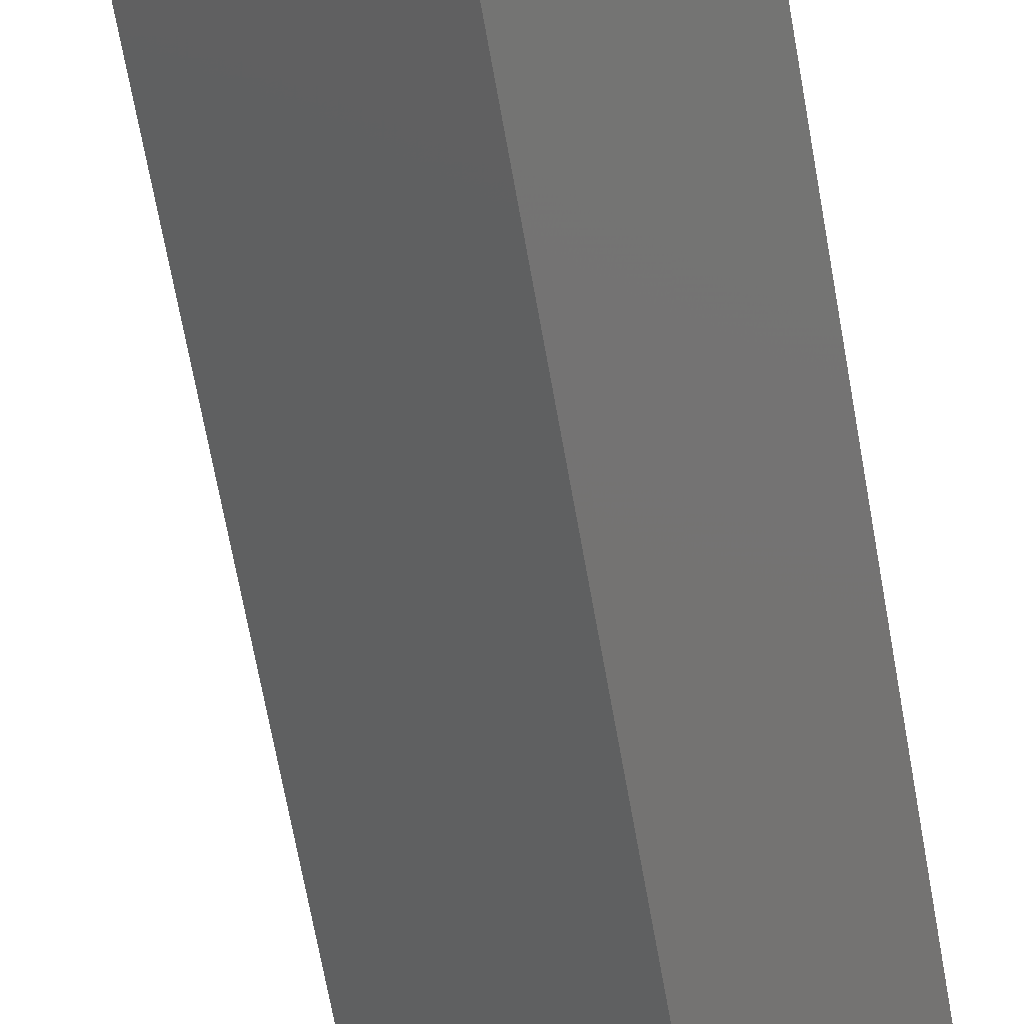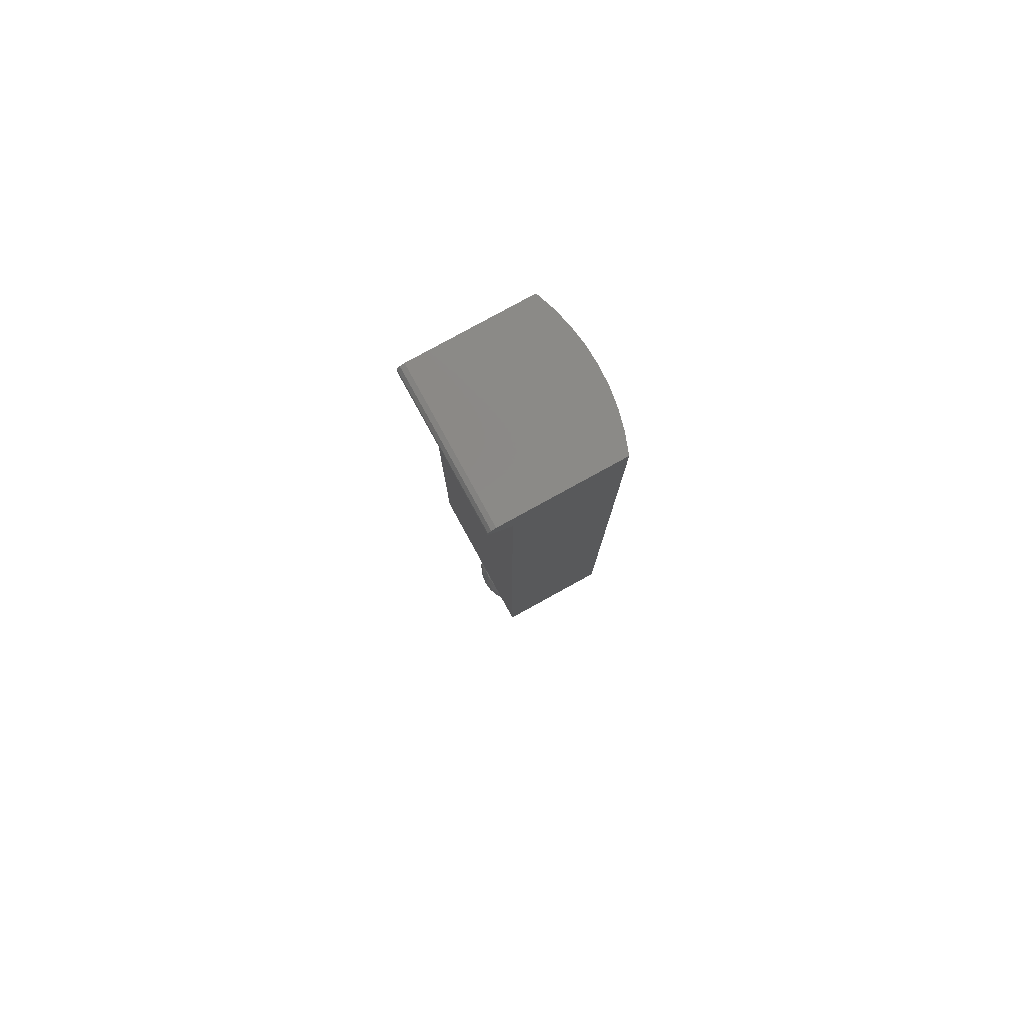
<metadata>
{"format":"stl","ext":"stl","renderer":"f3d","projection":"perspective","resolution":1024,"background":"white","views":[{"elev":-59.4,"azim":9.4,"up":"+Y"},{"elev":79.9,"azim":16.2,"up":"+Z"}]}
</metadata>
<code>
# stl→obj: 387 verts, 770 faces
v 2.506 -0.1808 122.2
v 4.621 1.934 122.2
v 4.412 2.374 122.2
v 4.16 2.791 122.2
v 3.87 3.182 122.2
v 3.543 3.543 122.2
v 3.182 3.87 122.2
v 2.791 4.16 122.2
v 2.374 4.412 122.2
v 1.934 4.621 122.2
v -0.1808 2.506 122.2
v 2.406 -0.2808 121.9
v -0.2808 2.406 121.9
v 2.765 0.07778 121.4
v 0.07778 2.765 121.4
v 2.428 -0.2594 122.2
v 2.376 -0.3115 122.1
v 2.368 -0.3195 122
v 2.765 0.07778 105.7
v 4.621 1.934 105.7
v 1.934 4.621 105.7
v 0.07778 2.765 105.7
v -0.3195 2.368 122
v -0.3115 2.376 122.1
v -0.2594 2.428 122.2
v 3.543 3.543 105.7
v 3.182 3.87 105.7
v 2.791 4.16 105.7
v 2.374 4.412 105.7
v 4.412 2.374 105.7
v 4.16 2.791 105.7
v 3.87 3.182 105.7
v 2.74 3.661 105.7
v 3.043 3.515 105.7
v 3.661 1.75 105.7
v 3.515 1.447 105.7
v 1.184 3.306 105.7
v 1.609 2.881 105.7
v 1.466 2.695 105.7
v 1.376 2.478 105.7
v 1.345 2.245 105.7
v 1.447 3.515 105.7
v 1.497 1.745 105.7
v 1.674 1.549 105.7
v 1.901 1.414 105.7
v 2.157 1.349 105.7
v 2.421 1.362 105.7
v 2.669 1.451 105.7
v 2.881 1.609 105.7
v 3.306 1.184 105.7
v 1.384 1.984 105.7
v 2.077 3.736 105.7
v 1.75 3.661 105.7
v 2.413 3.736 105.7
v 3.306 3.306 105.7
v 3.515 3.043 105.7
v 3.661 2.74 105.7
v 3.736 2.413 105.7
v 3.736 2.077 105.7
v 1.579 2.461 101.6
v 1.543 2.416 101.5
v 1.545 2.245 101.6
v 1.523 2.245 101.5
v 1.459 2.245 101.4
v 1.493 2.473 101.4
v 1.888 1.545 101.4
v 1.87 1.628 101.5
v 1.689 1.689 101.4
v 1.734 1.734 101.5
v 1.75 1.75 101.6
v 1.941 1.614 101.6
v 2.027 1.557 101.5
v 2.196 1.524 101.5
v 2.167 1.549 101.6
v 2.122 1.469 101.4
v 2.368 1.469 101.4
v 2.368 1.533 101.5
v 2.533 1.583 101.5
v 2.401 1.563 101.6
v 2.681 1.67 101.5
v 2.617 1.652 101.6
v 2.602 1.545 101.4
v 2.801 1.689 101.4
v 2.805 1.789 101.5
v 2.897 1.935 101.5
v 2.792 1.809 101.6
v 2.945 1.888 101.4
v 2.952 2.098 101.5
v 2.906 2.014 101.6
v 3.021 2.122 101.4
v 3.021 2.368 101.4
v 2.967 2.27 101.5
v 2.941 2.44 101.5
v 2.875 2.599 101.5
v 2.911 2.461 101.6
v 2.945 2.602 101.4
v 2.773 2.738 101.5
v 2.811 2.657 101.6
v 2.641 2.849 101.5
v 2.657 2.811 101.6
v 2.487 2.926 101.5
v 2.319 2.964 101.5
v 2.461 2.911 101.6
v 2.615 2.938 101.4
v 2.398 3.016 101.4
v 2.147 2.961 101.5
v 2.245 2.945 101.6
v 2.168 3.027 101.4
v 1.98 2.917 101.5
v 2.029 2.911 101.6
v 1.944 2.971 101.4
v 1.829 2.835 101.5
v 1.701 2.72 101.5
v 1.834 2.811 101.6
v 1.747 2.852 101.4
v 1.604 2.577 101.5
v 1.679 2.657 101.6
v 1.592 2.682 101.4
v 2.945 2.245 101.6
v 2.801 2.801 101.4
v 1.537 2.104 101.5
v 1.569 2.064 101.6
v 1.639 1.895 101.6
v 1.645 1.844 101.5
v 1.565 1.852 101.4
v 1.486 2.042 101.4
v 1.578 1.969 101.5
v 1.584 2.014 105.5
v 1.698 1.809 105.5
v 2.089 1.563 105.5
v 1.873 1.652 105.5
v 2.323 1.549 105.5
v 2.549 1.614 105.5
v 2.74 1.75 104.7
v 2.851 1.895 104.7
v 2.74 1.75 105.5
v 1.545 2.245 105.5
v 2.945 2.245 104.7
v 2.921 2.064 104.7
v 2.906 2.476 104.7
v 2.792 2.682 104.7
v 2.617 2.838 104.7
v 2.401 2.928 104.7
v 2.167 2.941 104.7
v 1.941 2.876 104.7
v 1.639 2.595 105.5
v 1.75 2.74 104.7
v 1.75 2.74 105.5
v 1.569 2.426 105.5
v 3.074 2.724 101.2
v 1.766 1.416 101.2
v 3.17 2.493 101.2
v 3.203 2.245 101.2
v 2.976 1.844 101.4
v 3.117 1.985 101.3
v 3.184 2.052 101.2
v 3.079 1.947 100
v 2.994 2.044 99.87
v 3.148 2.016 100.1
v 3.195 2.245 100.1
v 2.817 1.685 101.4
v 2.95 1.819 99.92
v 2.916 1.857 99.87
v 2.764 1.633 99.9
v 2.793 1.697 99.87
v 2.857 1.726 99.9
v 2.658 1.526 101.4
v 2.528 1.397 101.3
v 2.245 1.287 101.2
v 1.997 1.32 101.2
v 2.367 1.235 100.2
v 2.296 1.165 100.4
v 2.245 1.184 100.4
v 2.245 2.245 99.55
v 2.446 2.446 99.59
v 2.491 2.387 99.59
v 2.519 2.318 99.59
v 2.529 2.245 99.59
v 2.519 2.172 99.59
v 2.491 2.103 99.59
v 2.446 2.045 99.59
v 2.387 2 99.59
v 2.318 1.971 99.59
v 2.245 1.962 99.59
v 2.172 1.971 99.59
v 2.103 2 99.59
v 2.045 2.045 99.59
v 2.461 1.329 101.2
v 2.423 1.291 100.1
v 2.245 1.295 100.1
v 2.488 1.357 100
v 2.446 1.496 99.87
v 2.629 1.497 99.94
v 2.633 1.574 99.87
v 1.858 1.858 99.7
v 1.971 1.771 99.7
v 1.697 1.697 99.87
v 1.857 1.574 99.87
v 1.573 1.573 100.1
v 1.77 1.422 100.1
v 1.495 1.495 100.4
v 1.715 1.326 100.4
v 1.467 1.467 100.6
v 1.695 1.292 100.6
v 1.492 1.492 100.9
v 1.713 1.323 100.9
v 1.568 1.568 101.2
v 2.72 2.519 99.7
v 2.632 2.632 99.7
v 2.916 2.633 99.87
v 2.793 2.793 99.87
v 3.068 2.72 100.1
v 2.917 2.917 100.1
v 3.164 2.776 100.4
v 2.995 2.995 100.4
v 3.198 2.795 100.6
v 3.023 3.023 100.6
v 3.167 2.777 100.9
v 2.998 2.998 100.9
v 2.922 2.922 101.2
v 2.774 2.387 99.7
v 2.994 2.446 99.87
v 3.163 2.491 100.1
v 3.27 2.52 100.4
v 3.308 2.53 100.6
v 3.274 2.521 100.9
v 2.793 2.245 99.7
v 3.02 2.245 99.87
v 3.306 2.245 100.4
v 3.345 2.245 100.6
v 3.31 2.245 100.9
v 2.774 2.103 99.7
v 3.334 2.202 100.5
v 3.302 2.17 100.4
v 3.21 2.079 100.1
v 3.319 2.188 100.9
v 3.345 2.213 100.7
v 3.242 2.111 101.1
v 2.72 1.971 99.7
v 2.632 1.858 99.7
v 2.519 1.771 99.7
v 2.387 1.716 99.7
v 2.245 1.697 99.7
v 2.245 1.47 99.87
v 2.245 1.145 100.6
v 2.277 1.146 100.6
v 2.245 1.18 100.9
v 2.286 1.155 100.8
v 2.313 1.182 100.9
v 2.4 1.269 101.1
v 2.103 1.716 99.7
v 2.044 1.496 99.87
v 1.999 1.327 100.1
v 1.97 1.22 100.4
v 1.96 1.183 100.6
v 1.969 1.217 100.9
v 2.724 3.074 101.2
v 2.493 3.17 101.2
v 2.245 3.203 101.2
v 2.044 2.994 99.87
v 1.947 3.079 100
v 2.016 3.148 100.1
v 1.857 2.916 99.87
v 1.819 2.95 99.92
v 1.844 2.976 101.4
v 1.685 2.817 101.4
v 1.633 2.764 99.9
v 1.726 2.857 99.9
v 1.697 2.793 99.87
v 1.497 2.629 99.94
v 1.574 2.633 99.87
v 1.526 2.658 101.4
v 1.291 2.423 100.1
v 1.357 2.488 100
v 1.496 2.446 99.87
v 1.329 2.461 101.2
v 1.397 2.528 101.3
v 2.111 3.242 101.1
v 2.245 3.31 100.9
v 2.188 3.319 100.9
v 2.245 3.02 99.87
v 2.245 3.195 100.1
v 2 2.103 99.59
v 1.971 2.172 99.59
v 1.962 2.245 99.59
v 1.971 2.318 99.59
v 2 2.387 99.59
v 2.045 2.446 99.59
v 2.103 2.491 99.59
v 2.172 2.519 99.59
v 2.245 2.529 99.59
v 2.318 2.519 99.59
v 2.387 2.491 99.59
v 2.052 3.184 101.2
v 1.985 3.117 101.3
v 1.716 2.387 99.7
v 1.697 2.245 99.7
v 1.47 2.245 99.87
v 1.295 2.245 100.1
v 1.235 2.367 100.2
v 1.184 2.245 100.4
v 1.165 2.296 100.4
v 1.287 2.245 101.2
v 1.269 2.4 101.1
v 1.416 1.766 101.2
v 1.323 1.713 100.9
v 1.292 1.695 100.6
v 1.326 1.715 100.4
v 1.422 1.77 100.1
v 1.574 1.857 99.87
v 1.771 1.971 99.7
v 2.519 2.72 99.7
v 2.633 2.916 99.87
v 2.72 3.068 100.1
v 2.776 3.164 100.4
v 2.795 3.198 100.6
v 2.777 3.167 100.9
v 2.387 2.774 99.7
v 2.446 2.994 99.87
v 2.491 3.163 100.1
v 2.52 3.27 100.4
v 2.53 3.308 100.6
v 2.521 3.274 100.9
v 2.245 2.793 99.7
v 2.245 3.306 100.4
v 2.245 3.345 100.6
v 2.213 3.345 100.7
v 2.202 3.334 100.5
v 2.17 3.302 100.4
v 2.079 3.21 100.1
v 2.103 2.774 99.7
v 1.971 2.72 99.7
v 1.858 2.632 99.7
v 1.771 2.519 99.7
v 1.18 2.245 100.9
v 1.182 2.313 100.9
v 1.145 2.245 100.6
v 1.155 2.286 100.8
v 1.146 2.277 100.6
v 1.32 1.997 101.2
v 1.217 1.969 100.9
v 1.183 1.96 100.6
v 1.22 1.97 100.4
v 1.327 1.999 100.1
v 1.496 2.044 99.87
v 1.716 2.103 99.7
v 1.543 2.057 105.5
v 1.518 2.245 105.5
v 1.445 2.245 105.6
v 1.472 2.038 105.6
v 2.645 1.552 105.6
v 2.798 1.692 105.6
v 2.747 1.743 105.5
v 2.608 1.616 105.5
v 2.433 1.543 105.5
v 2.245 1.518 105.5
v 2.452 1.472 105.6
v 2.057 1.543 105.5
v 2.245 1.445 105.6
v 2.038 1.472 105.6
v 1.882 1.616 105.5
v 1.731 1.731 105.5
v 1.845 1.552 105.6
v 1.616 1.882 105.5
v 1.679 1.679 105.6
v 1.552 1.845 105.6
v 1.723 2.767 105.6
v 1.552 2.645 105.6
v 1.653 2.838 105.6
v 1.616 2.608 105.5
v 1.472 2.452 105.6
v 1.543 2.433 105.5
v 3.306 1.184 104.7
v 1.184 3.306 104.7
v 3.515 3.043 104.7
v 1.447 3.515 104.7
v 3.043 3.515 104.7
v 3.306 3.306 104.7
v 3.515 1.447 104.7
v 3.661 1.75 104.7
v 3.736 2.077 104.7
v 3.736 2.413 104.7
v 3.661 2.74 104.7
v 2.74 3.661 104.7
v 1.75 3.661 104.7
v 2.413 3.736 104.7
v 2.077 3.736 104.7
f 1 2 3
f 1 3 4
f 1 4 5
f 1 5 6
f 1 6 7
f 1 7 8
f 1 8 9
f 1 9 10
f 1 10 11
f 12 13 14
f 14 13 15
f 2 1 16
f 2 16 17
f 2 17 18
f 2 18 12
f 2 12 14
f 2 14 19
f 2 19 20
f 10 21 22
f 10 22 15
f 10 15 13
f 10 13 23
f 10 23 24
f 10 24 25
f 10 25 11
f 1 11 16
f 16 11 25
f 16 25 17
f 17 25 24
f 17 24 18
f 18 24 23
f 18 23 12
f 12 23 13
f 6 26 7
f 7 26 27
f 7 27 8
f 8 27 28
f 8 28 9
f 9 28 29
f 9 29 10
f 10 29 21
f 2 20 3
f 3 20 30
f 3 30 4
f 4 30 31
f 4 31 5
f 5 31 32
f 5 32 6
f 6 32 26
f 33 27 34
f 35 30 36
f 20 36 30
f 37 38 39
f 37 39 40
f 37 40 41
f 21 29 42
f 21 42 37
f 21 37 22
f 19 43 44
f 19 44 45
f 19 45 46
f 19 46 47
f 19 47 48
f 19 48 49
f 19 49 50
f 19 50 36
f 19 36 20
f 22 37 41
f 22 41 51
f 22 51 43
f 22 43 19
f 28 52 29
f 29 52 53
f 29 53 42
f 27 33 28
f 28 33 54
f 28 54 52
f 34 27 55
f 55 27 26
f 55 26 56
f 56 26 32
f 56 32 57
f 57 32 31
f 57 31 58
f 58 31 59
f 59 31 30
f 59 30 35
f 14 15 19
f 19 15 22
f 60 61 62
f 61 63 62
f 63 61 64
f 61 65 64
f 66 67 68
f 67 69 68
f 69 67 70
f 67 71 70
f 67 72 71
f 72 73 74
f 71 72 74
f 66 75 72
f 67 66 72
f 75 76 73
f 72 75 73
f 77 78 79
f 74 77 79
f 73 77 74
f 78 80 81
f 79 78 81
f 76 82 78
f 76 78 77
f 73 76 77
f 82 83 80
f 78 82 80
f 84 85 86
f 83 87 84
f 85 88 89
f 86 85 89
f 87 90 88
f 87 88 85
f 84 87 85
f 90 91 92
f 88 90 92
f 93 94 95
f 91 96 93
f 92 91 93
f 94 97 98
f 95 94 98
f 97 99 100
f 98 97 100
f 96 97 94
f 93 96 94
f 101 102 103
f 100 101 103
f 99 101 100
f 104 105 101
f 99 104 101
f 102 106 107
f 103 102 107
f 105 108 102
f 101 105 102
f 106 109 110
f 107 106 110
f 108 111 109
f 108 109 106
f 102 108 106
f 112 113 114
f 110 112 114
f 109 112 110
f 111 115 112
f 109 111 112
f 113 116 117
f 114 113 117
f 115 118 113
f 112 115 113
f 116 61 60
f 117 116 60
f 118 65 116
f 113 118 116
f 116 65 61
f 119 89 88
f 119 88 92
f 119 92 93
f 119 93 95
f 120 104 99
f 120 99 97
f 120 97 96
f 83 84 80
f 80 84 86
f 80 86 81
f 63 121 62
f 121 122 62
f 123 124 70
f 124 69 70
f 69 124 68
f 124 125 68
f 126 121 64
f 121 63 64
f 124 127 125
f 127 121 126
f 125 127 126
f 123 122 127
f 124 123 127
f 127 122 121
f 128 123 129
f 130 131 71
f 71 74 130
f 132 130 74
f 74 79 132
f 133 132 79
f 134 86 135
f 86 89 135
f 70 71 131
f 70 131 129
f 70 129 123
f 81 86 134
f 81 134 136
f 81 136 133
f 81 133 79
f 137 62 128
f 128 62 122
f 128 122 123
f 119 138 89
f 89 138 139
f 89 139 135
f 140 98 141
f 141 98 100
f 141 100 142
f 142 100 103
f 142 103 143
f 143 103 107
f 143 107 144
f 144 107 110
f 144 110 145
f 145 110 114
f 146 117 60
f 147 145 114
f 147 114 117
f 147 117 146
f 147 146 148
f 138 119 140
f 140 119 95
f 140 95 98
f 62 137 60
f 60 137 149
f 60 149 146
f 120 96 150
f 68 151 66
f 91 152 96
f 153 91 90
f 87 154 155
f 87 155 90
f 90 155 156
f 156 153 90
f 157 158 159
f 158 160 159
f 87 83 161
f 87 161 154
f 157 162 163
f 164 165 166
f 83 82 167
f 167 161 83
f 168 167 82
f 75 169 76
f 66 170 75
f 162 166 165
f 171 172 173
f 174 175 176
f 174 176 177
f 174 177 178
f 174 178 179
f 174 179 180
f 174 180 181
f 174 181 182
f 174 182 183
f 174 183 184
f 174 184 185
f 174 185 186
f 174 186 187
f 168 82 188
f 188 82 76
f 188 76 169
f 171 173 189
f 189 173 190
f 189 190 191
f 191 190 192
f 191 192 193
f 193 192 194
f 193 194 164
f 187 186 195
f 195 186 196
f 195 196 197
f 197 196 198
f 197 198 199
f 199 198 200
f 199 200 201
f 201 200 202
f 201 202 203
f 203 202 204
f 203 204 205
f 205 204 206
f 205 206 207
f 207 206 151
f 207 151 68
f 176 175 208
f 208 175 209
f 208 209 210
f 210 209 211
f 210 211 212
f 212 211 213
f 212 213 214
f 214 213 215
f 214 215 216
f 216 215 217
f 216 217 218
f 218 217 219
f 218 219 150
f 150 219 220
f 150 220 120
f 177 176 221
f 221 176 208
f 221 208 222
f 222 208 210
f 222 210 223
f 223 210 212
f 223 212 224
f 224 212 214
f 224 214 225
f 225 214 216
f 225 216 226
f 226 216 218
f 226 218 152
f 152 218 150
f 152 150 96
f 178 177 227
f 227 177 221
f 227 221 228
f 228 221 222
f 228 222 160
f 160 222 223
f 160 223 229
f 229 223 224
f 229 224 230
f 230 224 225
f 230 225 231
f 231 225 226
f 231 226 153
f 153 226 152
f 153 152 91
f 179 178 232
f 232 178 227
f 232 227 158
f 158 227 228
f 158 228 160
f 230 233 229
f 229 233 234
f 229 234 160
f 160 234 235
f 160 235 159
f 231 236 230
f 230 236 237
f 230 237 233
f 153 156 231
f 231 156 238
f 231 238 236
f 180 179 239
f 239 179 232
f 239 232 163
f 163 232 158
f 163 158 157
f 181 180 240
f 240 180 239
f 240 239 165
f 165 239 163
f 165 163 162
f 182 181 241
f 241 181 240
f 241 240 194
f 194 240 165
f 194 165 164
f 183 182 242
f 242 182 241
f 242 241 192
f 192 241 194
f 184 183 243
f 243 183 242
f 243 242 244
f 244 242 192
f 244 192 190
f 173 172 245
f 245 172 246
f 245 246 247
f 247 246 248
f 247 248 249
f 247 249 169
f 169 249 250
f 169 250 188
f 185 184 251
f 251 184 243
f 251 243 252
f 252 243 244
f 252 244 253
f 253 244 190
f 253 190 254
f 254 190 173
f 254 173 255
f 255 173 245
f 255 245 256
f 256 245 247
f 256 247 170
f 170 247 169
f 170 169 75
f 186 185 196
f 196 185 251
f 196 251 198
f 198 251 252
f 198 252 200
f 200 252 253
f 200 253 202
f 202 253 254
f 202 254 204
f 204 254 255
f 204 255 206
f 206 255 256
f 206 256 151
f 151 256 170
f 151 170 66
f 120 257 104
f 258 105 104
f 259 108 105
f 260 261 262
f 263 264 261
f 265 266 115
f 115 111 265
f 267 268 269
f 115 266 118
f 270 267 271
f 272 65 118
f 272 118 266
f 273 274 275
f 276 65 277
f 65 272 277
f 278 279 280
f 281 262 282
f 263 268 264
f 275 274 270
f 174 187 283
f 174 283 284
f 174 284 285
f 174 285 286
f 174 286 287
f 174 287 288
f 174 288 289
f 174 289 290
f 174 290 291
f 174 291 292
f 174 292 293
f 174 293 175
f 108 294 111
f 111 294 295
f 111 295 265
f 286 285 296
f 296 285 297
f 296 297 275
f 275 297 298
f 275 298 273
f 273 298 299
f 273 299 300
f 300 299 301
f 300 301 302
f 64 65 303
f 303 65 276
f 303 276 304
f 68 125 207
f 207 125 305
f 207 305 205
f 205 305 306
f 205 306 203
f 203 306 307
f 203 307 201
f 201 307 308
f 201 308 199
f 199 308 309
f 199 309 197
f 197 309 310
f 197 310 195
f 195 310 311
f 195 311 187
f 187 311 283
f 175 293 209
f 209 293 312
f 209 312 211
f 211 312 313
f 211 313 213
f 213 313 314
f 213 314 215
f 215 314 315
f 215 315 217
f 217 315 316
f 217 316 219
f 219 316 317
f 219 317 220
f 220 317 257
f 220 257 120
f 293 292 312
f 312 292 318
f 312 318 313
f 313 318 319
f 313 319 314
f 314 319 320
f 314 320 315
f 315 320 321
f 315 321 316
f 316 321 322
f 316 322 317
f 317 322 323
f 317 323 257
f 257 323 258
f 257 258 104
f 292 291 318
f 318 291 324
f 318 324 319
f 319 324 281
f 319 281 320
f 320 281 282
f 320 282 321
f 321 282 325
f 321 325 322
f 322 325 326
f 322 326 323
f 323 326 279
f 323 279 258
f 258 279 259
f 258 259 105
f 279 278 259
f 259 278 294
f 259 294 108
f 280 279 327
f 327 279 326
f 327 326 328
f 328 326 325
f 328 325 329
f 329 325 330
f 330 325 282
f 330 282 262
f 291 290 324
f 324 290 331
f 324 331 281
f 281 331 260
f 281 260 262
f 290 289 331
f 331 289 332
f 331 332 260
f 260 332 263
f 260 263 261
f 289 288 332
f 332 288 333
f 332 333 263
f 263 333 269
f 263 269 268
f 288 287 333
f 333 287 334
f 333 334 269
f 269 334 271
f 269 271 267
f 287 286 334
f 334 286 296
f 334 296 271
f 271 296 275
f 271 275 270
f 303 304 335
f 335 304 336
f 335 336 337
f 337 336 338
f 337 338 339
f 302 301 339
f 339 301 337
f 126 64 340
f 340 64 303
f 340 303 341
f 341 303 335
f 341 335 342
f 342 335 337
f 342 337 343
f 343 337 301
f 343 301 344
f 344 301 299
f 344 299 345
f 345 299 298
f 345 298 346
f 346 298 297
f 346 297 284
f 284 297 285
f 125 126 305
f 305 126 340
f 305 340 306
f 306 340 341
f 306 341 307
f 307 341 342
f 307 342 308
f 308 342 343
f 308 343 309
f 309 343 344
f 309 344 310
f 310 344 345
f 310 345 311
f 311 345 346
f 311 346 283
f 283 346 284
f 128 347 137
f 347 348 137
f 349 350 41
f 350 51 41
f 48 351 49
f 351 352 49
f 353 354 136
f 354 133 136
f 354 355 133
f 355 356 132
f 133 355 132
f 48 47 357
f 351 48 357
f 356 358 130
f 132 356 130
f 47 46 359
f 357 47 359
f 46 45 360
f 359 46 360
f 361 362 131
f 130 361 131
f 358 361 130
f 45 44 363
f 360 45 363
f 362 364 129
f 131 362 129
f 44 43 365
f 363 44 365
f 364 347 128
f 129 364 128
f 43 51 366
f 365 43 366
f 366 51 350
f 354 353 352
f 367 368 369
f 369 368 39
f 369 39 38
f 368 367 370
f 370 367 148
f 370 148 146
f 352 351 354
f 354 351 357
f 354 357 355
f 355 357 359
f 355 359 356
f 356 359 360
f 356 360 358
f 358 360 363
f 358 363 361
f 361 363 365
f 361 365 362
f 362 365 366
f 362 366 364
f 364 366 350
f 364 350 347
f 347 350 349
f 347 349 348
f 371 41 40
f 41 371 349
f 349 371 372
f 349 372 348
f 348 372 149
f 348 149 137
f 368 40 39
f 40 368 371
f 371 368 370
f 371 370 372
f 372 370 146
f 372 146 149
f 134 353 136
f 50 49 373
f 373 49 134
f 49 352 134
f 134 352 353
f 38 37 374
f 38 374 147
f 38 147 148
f 38 148 367
f 38 367 369
f 159 191 157
f 157 191 193
f 157 193 162
f 162 193 164
f 162 164 166
f 249 248 236
f 236 248 246
f 236 246 237
f 237 246 172
f 237 172 233
f 233 172 171
f 233 171 234
f 234 171 189
f 234 189 235
f 235 189 191
f 235 191 159
f 161 167 154
f 154 167 168
f 154 168 155
f 155 168 188
f 155 188 156
f 156 188 250
f 156 250 238
f 238 250 249
f 238 249 236
f 268 267 264
f 264 267 270
f 264 270 261
f 261 270 274
f 261 274 262
f 262 274 330
f 330 274 273
f 330 273 329
f 329 273 300
f 329 300 328
f 328 300 302
f 328 302 327
f 327 302 339
f 327 339 280
f 280 339 338
f 280 338 336
f 280 336 278
f 278 336 304
f 278 304 294
f 294 304 276
f 294 276 295
f 295 276 277
f 295 277 265
f 265 277 272
f 265 272 266
f 375 143 144
f 374 376 377
f 374 377 378
f 374 378 375
f 374 375 144
f 374 144 145
f 374 145 147
f 379 373 380
f 380 373 134
f 380 134 381
f 381 134 135
f 381 135 139
f 381 139 382
f 382 139 138
f 382 138 140
f 382 140 383
f 383 140 141
f 383 141 375
f 375 141 142
f 375 142 143
f 377 376 384
f 384 376 385
f 384 385 386
f 386 385 387
f 50 373 36
f 36 373 379
f 36 379 35
f 35 379 380
f 35 380 59
f 59 380 381
f 59 381 58
f 58 381 382
f 58 382 57
f 57 382 383
f 57 383 56
f 56 383 375
f 56 375 55
f 55 375 378
f 55 378 34
f 34 378 377
f 34 377 33
f 33 377 384
f 33 384 54
f 54 384 386
f 54 386 52
f 52 386 387
f 52 387 53
f 53 387 385
f 53 385 42
f 42 385 376
f 42 376 37
f 37 376 374

</code>
